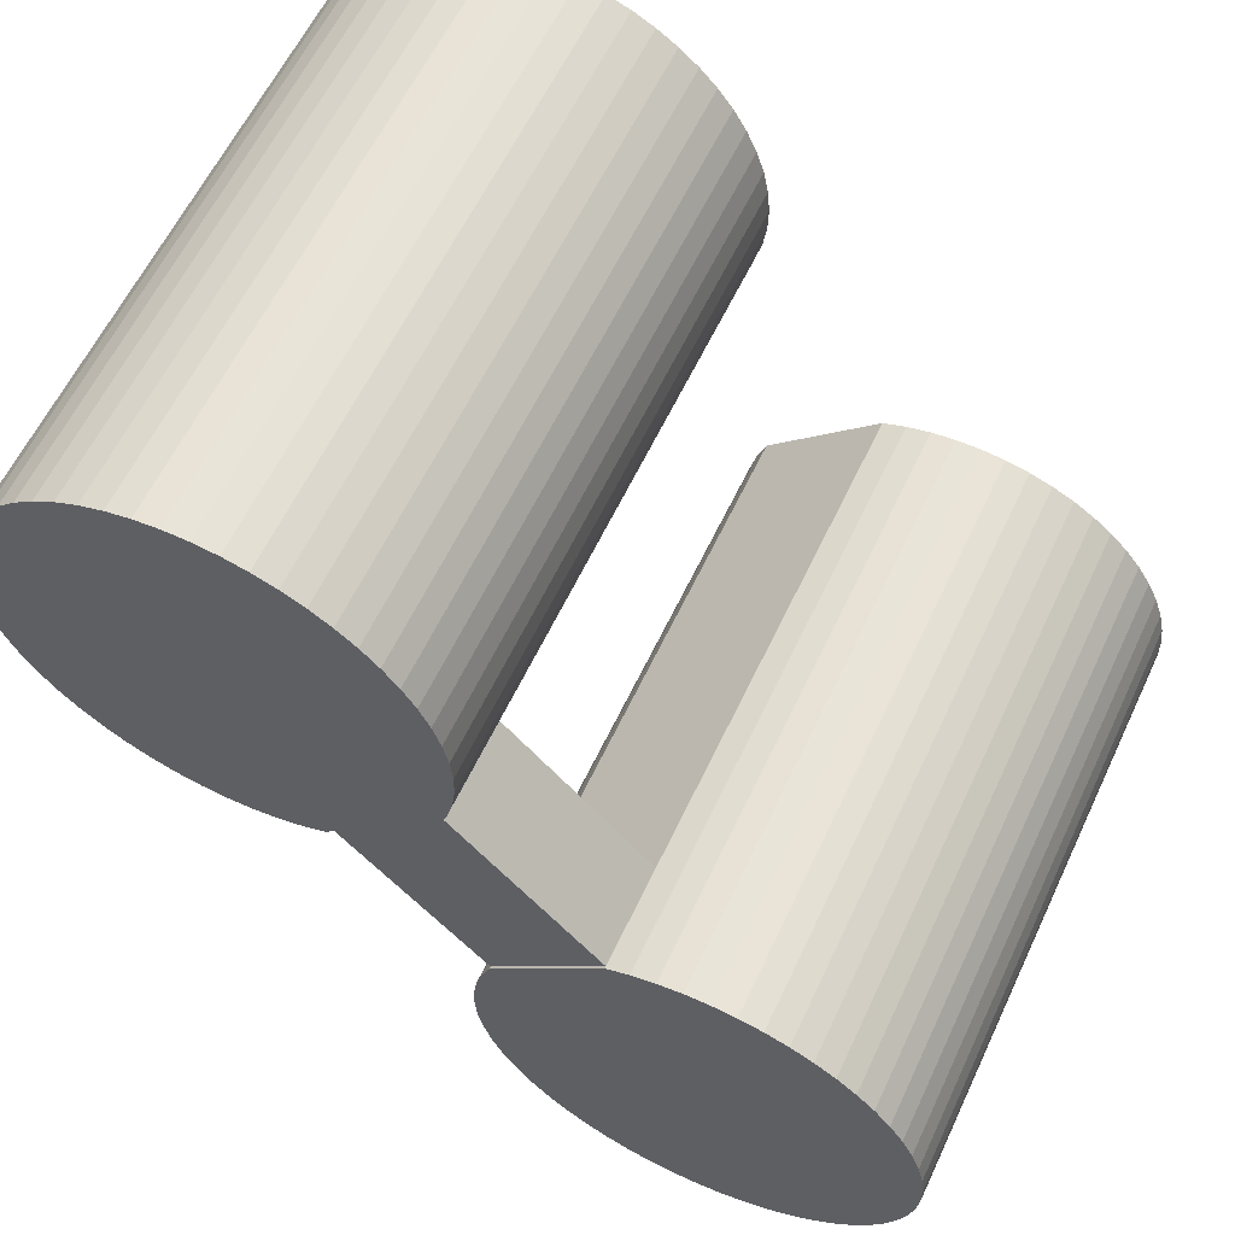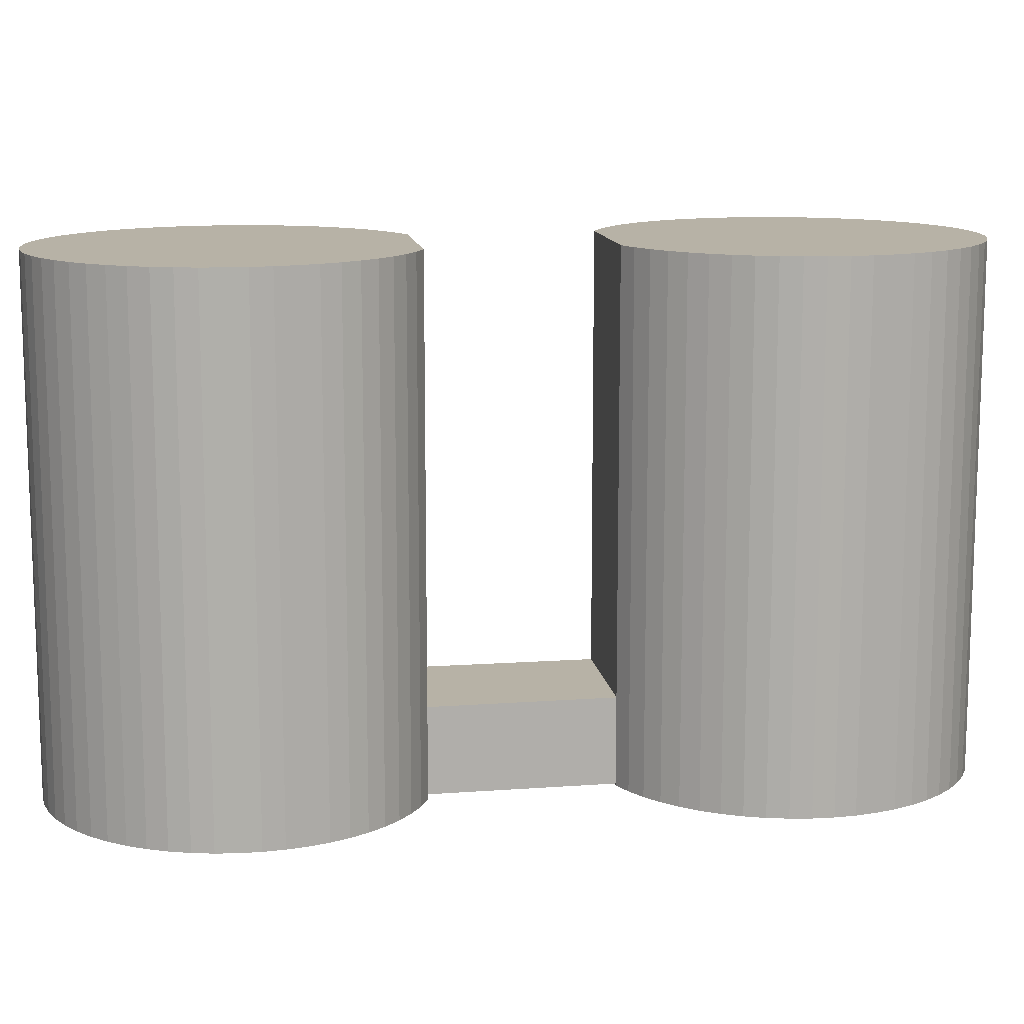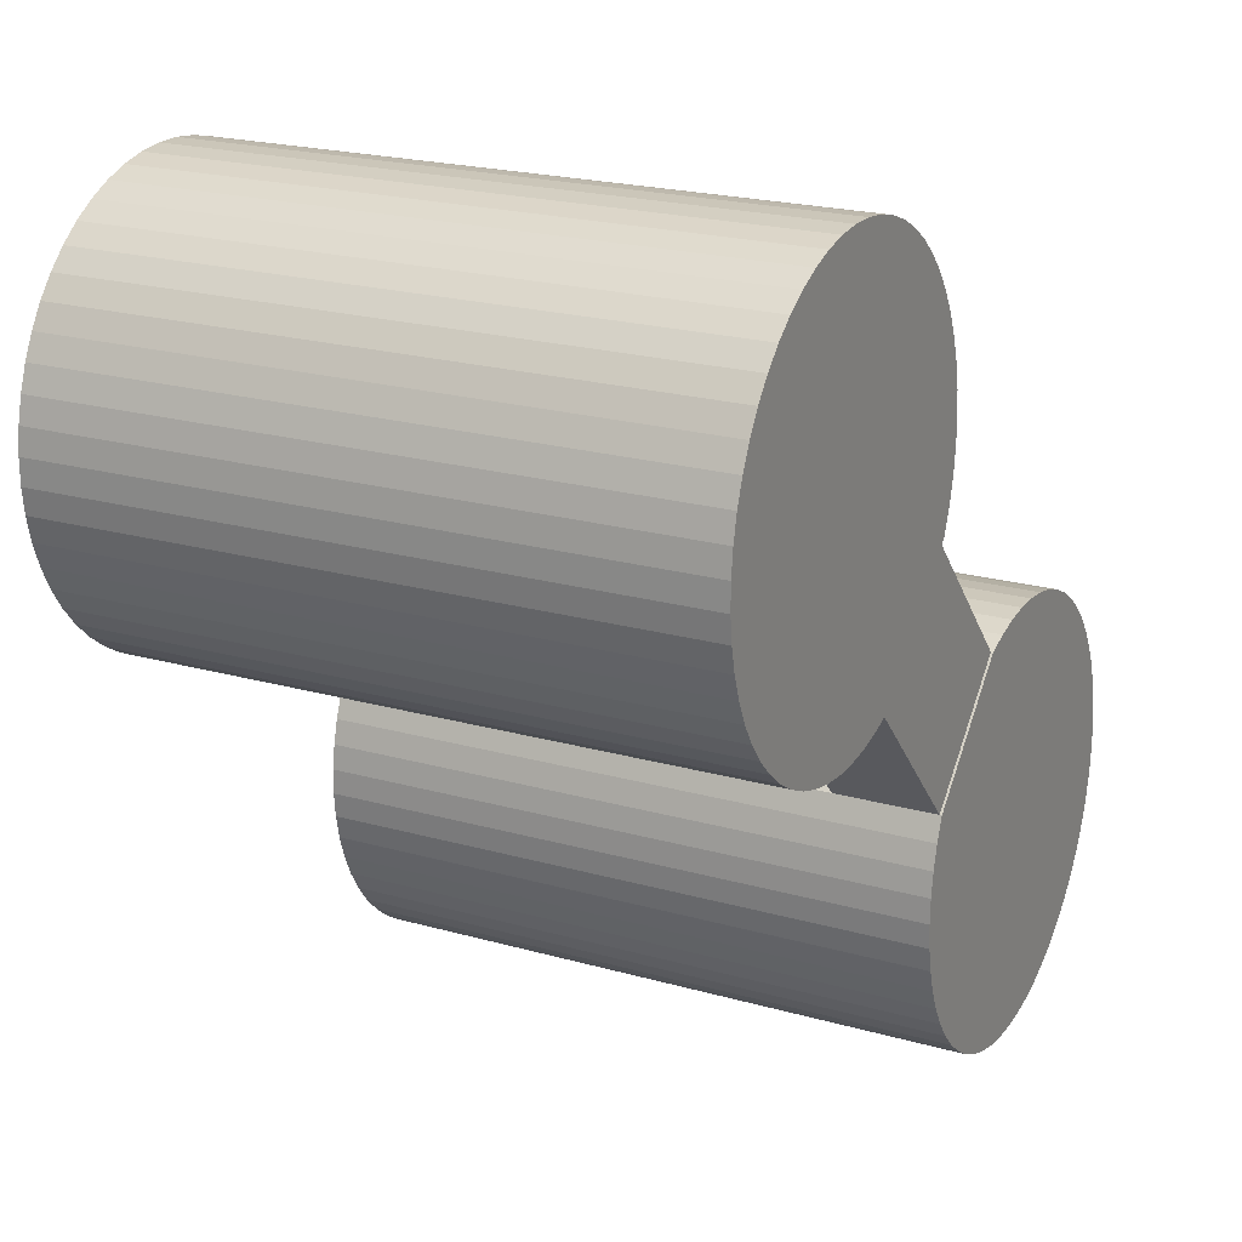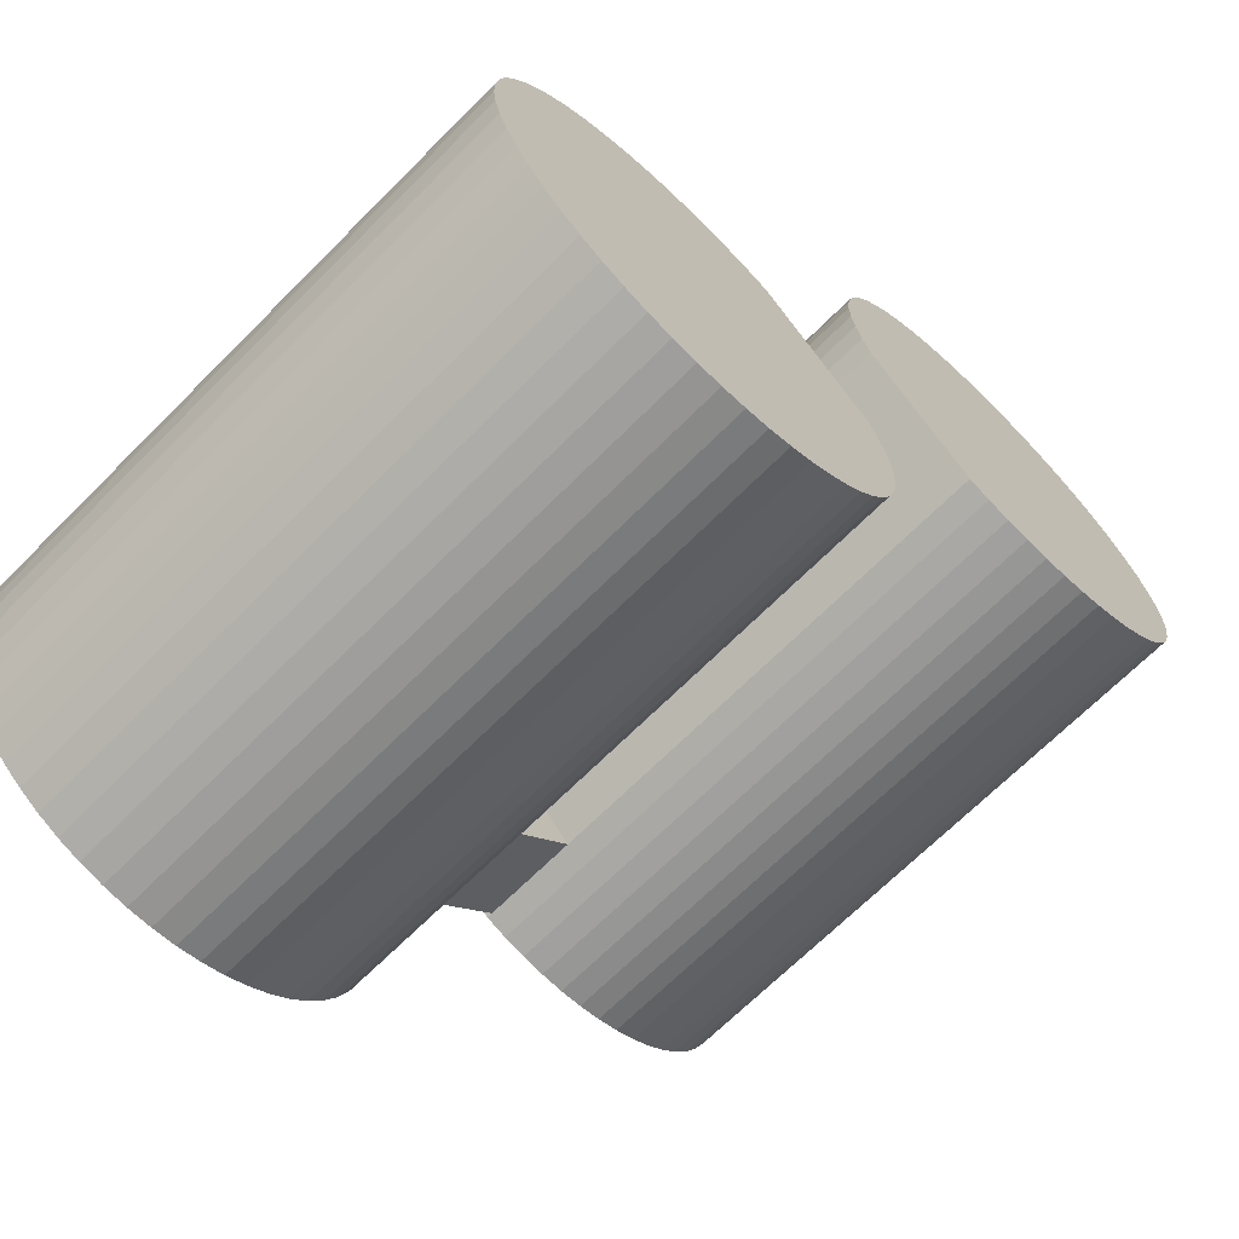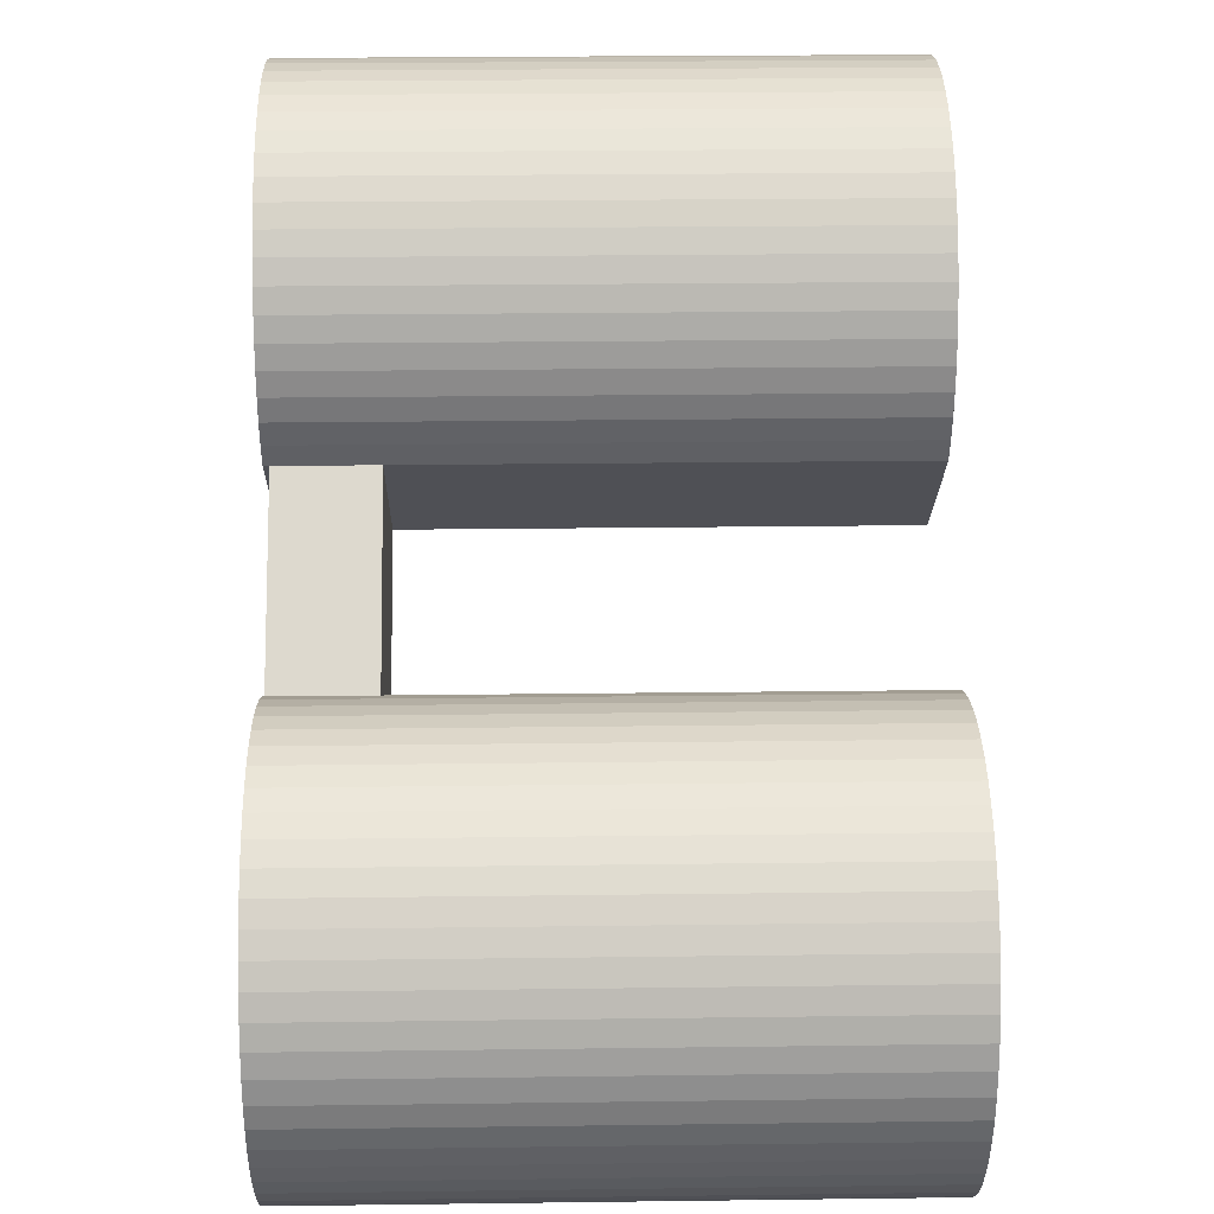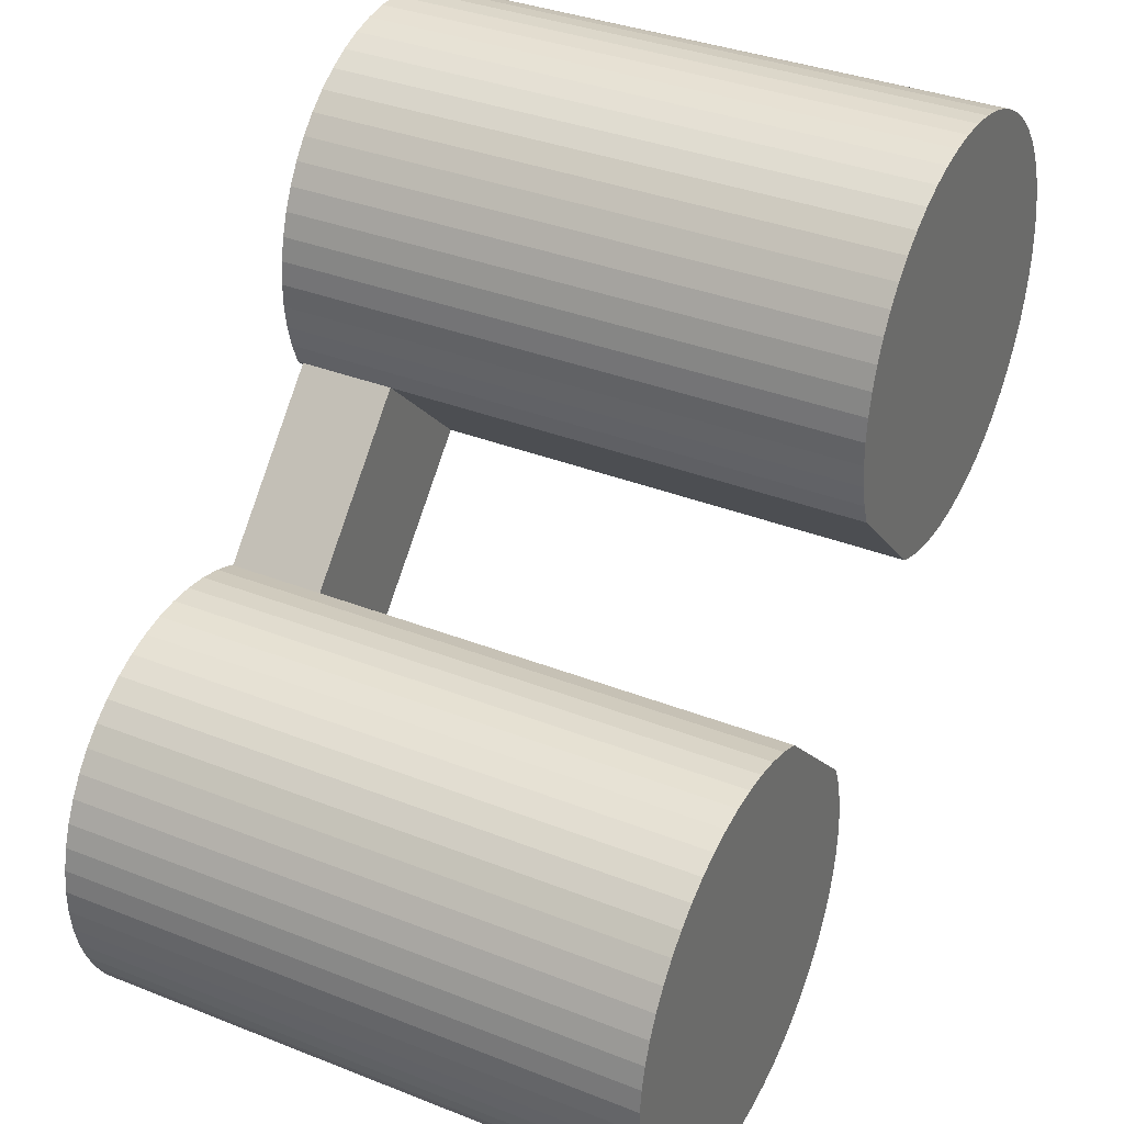
<metadata>
{"format":"obj","ext":"obj","renderer":"f3d","projection":"perspective","resolution":1024,"background":"white","views":[{"elev":60.0,"azim":25.1,"up":"+Z"},{"elev":12.3,"azim":36.9,"up":"+Y"},{"elev":21.3,"azim":-63.2,"up":"+Z"},{"elev":-67.7,"azim":135.2,"up":"+Z"},{"elev":25.2,"azim":88.8,"up":"+Z"},{"elev":35.1,"azim":117.8,"up":"+Z"}]}
</metadata>
<code>
v  17.72 3.652e-16 -5.964
v  19.09 3.688e-16 -6.023
v  18.4 3.646e-16 -5.955
v  17.03 3.706e-16 -6.052
v  19.76 3.777e-16 -6.168
v  16.36 3.806e-16 -6.216
v  20.42 3.912e-16 -6.389
v  15.71 3.952e-16 -6.455
v  21.04 4.091e-16 -6.682
v  12.59 5.845e-16 -9.545
v  21.63 4.313e-16 -7.043
v  22.17 4.573e-16 -7.468
v  22.66 4.869e-16 -7.952
v  23.1 5.198e-16 -8.489
v  23.47 5.554e-16 -9.071
v  23.77 5.934e-16 -9.69
v  12.34 6.239e-16 -10.19
v  24 6.332e-16 -10.34
v  12.17 6.647e-16 -10.86
v  24.15 6.743e-16 -11.01
v  12.07 7.065e-16 -11.54
v  24.23 7.163e-16 -11.7
v  12.05 7.488e-16 -12.23
v  24.23 7.584e-16 -12.39
v  12.11 7.908e-16 -12.91
v  24.15 8.004e-16 -13.07
v  12.25 8.322e-16 -13.59
v  24 8.416e-16 -13.74
v  12.46 8.724e-16 -14.25
v  23.77 8.814e-16 -14.39
v  12.75 9.108e-16 -14.87
v  23.47 9.194e-16 -15.01
v  13.1 9.47e-16 -15.47
v  23.1 9.55e-16 -15.6
v  13.52 9.805e-16 -16.01
v  22.67 9.879e-16 -16.13
v  14 1.011e-15 -16.51
v  22.18 1.018e-15 -16.62
v  14.53 1.038e-15 -16.95
v  21.63 1.044e-15 -17.04
v  15.1 1.061e-15 -17.33
v  21.05 1.066e-15 -17.41
v  15.72 1.08e-15 -17.64
v  20.42 1.084e-15 -17.7
v  16.37 1.095e-15 -17.88
v  19.77 1.097e-15 -17.92
v  17.04 1.105e-15 -18.04
v  19.1 1.106e-15 -18.07
v  17.72 1.11e-15 -18.13
v  18.41 1.11e-15 -18.13
v  15.71 0.06 -6.455
v  8.498 0.06 -5.265
v  12.59 0.06 -9.545
v  11.67 0.06 -2.131
v  6.497 -0.11 -5.746
v  5.124 -0.11 -5.683
v  5.809 -0.11 -5.753
v  7.181 -0.11 -5.662
v  4.451 -0.11 -5.535
v  7.851 -0.11 -5.5
v  3.799 -0.11 -5.312
v  8.498 -0.11 -5.265
v  3.176 -0.11 -5.018
v  11.67 -0.11 -2.131
v  2.591 -0.11 -4.656
v  2.05 -0.11 -4.229
v  1.56 -0.11 -3.744
v  1.129 -0.11 -3.208
v  0.7604 -0.11 -2.626
v  0.4599 -0.11 -2.006
v  11.91 -0.11 -1.487
v  0.2315 -0.11 -1.356
v  12.08 -0.11 -0.8192
v  0.07772 -0.11 -0.6845
v  12.17 -0.11 -0.137
v  0 -0.11 -6.736e-18
v  12.19 -0.11 0.5517
v  0.0009363 -0.11 0.6884
v  12.13 -0.11 1.238
v  0.07885 -0.11 1.373
v  11.99 -0.11 1.912
v  0.2333 -0.11 2.044
v  11.77 -0.11 2.566
v  0.4626 -0.11 2.694
v  11.48 -0.11 3.193
v  0.7639 -0.11 3.313
v  11.13 -0.11 3.782
v  1.132 -0.11 3.895
v  10.71 -0.11 4.328
v  1.565 -0.11 4.431
v  10.23 -0.11 4.823
v  2.055 -0.11 4.915
v  9.698 -0.11 5.261
v  2.596 -0.11 5.341
v  9.12 -0.11 5.636
v  3.182 -0.11 5.703
v  8.504 -0.11 5.944
v  3.805 -0.11 5.997
v  7.857 -0.11 6.18
v  4.457 -0.11 6.218
v  7.188 -0.11 6.342
v  5.13 -0.11 6.365
v  6.504 -0.11 6.428
v  5.815 -0.11 6.435
v  19.09 16.88 -6.023
v  19.76 16.88 -6.169
v  20.42 16.88 -6.389
v  21.04 16.88 -6.682
v  21.63 16.88 -7.044
v  22.17 16.88 -7.469
v  22.66 16.88 -7.953
v  23.1 16.88 -8.489
v  23.47 16.88 -9.071
v  23.77 16.88 -9.691
v  24 16.88 -10.34
v  24.15 16.88 -11.01
v  24.23 16.88 -11.7
v  24.23 16.88 -12.39
v  24.15 16.88 -13.07
v  24 16.88 -13.74
v  23.77 16.88 -14.39
v  23.47 16.88 -15.01
v  23.1 16.88 -15.6
v  22.67 16.88 -16.13
v  22.18 16.88 -16.62
v  21.63 16.88 -17.04
v  21.05 16.88 -17.41
v  20.42 16.88 -17.7
v  19.77 16.88 -17.92
v  19.1 16.88 -18.07
v  18.41 16.88 -18.14
v  17.72 16.88 -18.13
v  17.04 16.88 -18.04
v  16.37 16.88 -17.88
v  15.72 16.88 -17.64
v  15.1 16.88 -17.33
v  14.53 16.88 -16.95
v  14 16.88 -16.51
v  13.52 16.88 -16.01
v  13.1 16.88 -15.47
v  12.75 16.88 -14.87
v  12.46 16.88 -14.25
v  12.25 16.88 -13.59
v  12.11 16.88 -12.92
v  12.05 16.88 -12.23
v  12.07 16.88 -11.54
v  12.17 16.88 -10.86
v  12.34 16.88 -10.19
v  12.59 16.88 -9.545
v  15.72 16.88 -6.455
v  15.71 2.864 -6.455
v  12.59 2.864 -9.545
v  8.498 2.864 -5.265
v  11.67 2.864 -2.131
v  7.851 16.87 -5.501
v  8.498 16.87 -5.266
v  7.181 16.87 -5.662
v  6.498 16.87 -5.747
v  5.809 16.87 -5.754
v  5.124 16.87 -5.683
v  4.451 16.87 -5.536
v  3.799 16.87 -5.313
v  3.177 16.87 -5.018
v  2.591 16.87 -4.656
v  2.05 16.87 -4.229
v  1.561 16.87 -3.745
v  1.129 16.87 -3.208
v  0.7607 16.87 -2.626
v  0.4603 16.87 -2.006
v  0.2318 16.87 -1.357
v  0.07808 16.87 -0.685
v  0.0003618 16.87 -0.0005376
v  0.001298 16.87 0.6879
v  0.07921 16.87 1.372
v  0.2337 16.87 2.044
v  0.463 16.87 2.693
v  0.7643 16.87 3.313
v  1.133 16.87 3.894
v  1.565 16.87 4.43
v  2.055 16.87 4.914
v  2.596 16.87 5.34
v  3.183 16.87 5.702
v  3.806 16.87 5.996
v  4.457 16.87 6.218
v  5.13 16.87 6.364
v  5.816 16.87 6.435
v  6.504 16.87 6.427
v  7.188 16.87 6.341
v  7.858 16.87 6.179
v  8.504 16.87 5.943
v  9.12 16.87 5.636
v  9.698 16.87 5.261
v  10.23 16.87 4.823
v  10.71 16.87 4.328
v  11.13 16.87 3.782
v  11.48 16.87 3.192
v  11.77 16.87 2.566
v  11.99 16.87 1.911
v  12.13 16.87 1.237
v  12.19 16.87 0.5512
v  12.17 16.87 -0.1375
v  12.08 16.87 -0.8198
v  11.91 16.87 -1.488
v  11.67 16.87 -2.132
v  16.36 16.88 -6.216
v  17.03 16.88 -6.052
v  17.72 16.88 -5.965
v  18.41 16.88 -5.955
g defaultobject
f 1 2 3
f 2 1 4
f 2 4 5
f 5 4 6
f 5 6 7
f 7 6 8
f 7 8 9
f 9 8 10
f 9 10 11
f 11 10 12
f 12 10 13
f 13 10 14
f 14 10 15
f 15 10 16
f 16 10 17
f 16 17 18
f 18 17 19
f 18 19 20
f 20 19 21
f 20 21 22
f 22 21 23
f 22 23 24
f 24 23 25
f 24 25 26
f 26 25 27
f 26 27 28
f 28 27 29
f 28 29 30
f 30 29 31
f 30 31 32
f 32 31 33
f 32 33 34
f 34 33 35
f 34 35 36
f 36 35 37
f 36 37 38
f 38 37 39
f 38 39 40
f 40 39 41
f 40 41 42
f 42 41 43
f 42 43 44
f 44 43 45
f 44 45 46
f 46 45 47
f 46 47 48
f 48 47 49
f 48 49 50
f 51 52 53
f 52 51 54
f 55 56 57
f 56 55 58
f 56 58 59
f 59 58 60
f 59 60 61
f 61 60 62
f 61 62 63
f 63 62 64
f 63 64 65
f 65 64 66
f 66 64 67
f 67 64 68
f 68 64 69
f 69 64 70
f 70 64 71
f 70 71 72
f 72 71 73
f 72 73 74
f 74 73 75
f 74 75 76
f 76 75 77
f 76 77 78
f 78 77 79
f 78 79 80
f 80 79 81
f 80 81 82
f 82 81 83
f 82 83 84
f 84 83 85
f 84 85 86
f 86 85 87
f 86 87 88
f 88 87 89
f 88 89 90
f 90 89 91
f 90 91 92
f 92 91 93
f 92 93 94
f 94 93 95
f 94 95 96
f 96 95 97
f 96 97 98
f 98 97 99
f 98 99 100
f 100 99 101
f 100 101 102
f 102 101 103
f 102 103 104
f 5 105 2
f 105 5 106
f 7 106 5
f 106 7 107
f 9 107 7
f 107 9 108
f 11 108 9
f 108 11 109
f 12 109 11
f 109 12 110
f 13 110 12
f 110 13 111
f 14 111 13
f 111 14 112
f 15 112 14
f 112 15 113
f 16 113 15
f 113 16 114
f 18 114 16
f 114 18 115
f 20 115 18
f 115 20 116
f 22 116 20
f 116 22 117
f 24 117 22
f 117 24 118
f 26 118 24
f 118 26 119
f 28 119 26
f 119 28 120
f 30 120 28
f 120 30 121
f 32 121 30
f 121 32 122
f 34 122 32
f 122 34 123
f 36 123 34
f 123 36 124
f 38 124 36
f 124 38 125
f 40 125 38
f 125 40 126
f 127 40 42
f 40 127 126
f 128 42 44
f 42 128 127
f 129 44 46
f 44 129 128
f 130 46 48
f 46 130 129
f 131 48 50
f 48 131 130
f 132 50 49
f 50 132 131
f 133 49 47
f 49 133 132
f 134 47 45
f 47 134 133
f 135 45 43
f 45 135 134
f 136 43 41
f 43 136 135
f 137 41 39
f 41 137 136
f 138 39 37
f 39 138 137
f 139 37 35
f 37 139 138
f 140 35 33
f 35 140 139
f 141 33 31
f 33 141 140
f 142 31 29
f 31 142 141
f 143 29 27
f 29 143 142
f 144 27 25
f 27 144 143
f 145 25 23
f 25 145 144
f 146 23 21
f 23 146 145
f 147 21 19
f 21 147 146
f 148 19 17
f 19 148 147
f 149 17 10
f 17 149 148
f 150 10 8
f 10 150 149
f 53 151 51
f 151 53 152
f 153 53 52
f 53 153 152
f 154 52 54
f 52 154 153
f 51 154 54
f 154 51 151
f 155 62 60
f 62 155 156
f 157 60 58
f 60 157 155
f 158 58 55
f 58 158 157
f 159 55 57
f 55 159 158
f 160 57 56
f 57 160 159
f 161 56 59
f 56 161 160
f 162 59 61
f 59 162 161
f 163 61 63
f 61 163 162
f 164 63 65
f 63 164 163
f 165 65 66
f 65 165 164
f 166 66 67
f 66 166 165
f 167 67 68
f 67 167 166
f 168 68 69
f 68 168 167
f 169 69 70
f 69 169 168
f 170 70 72
f 70 170 169
f 171 72 74
f 72 171 170
f 172 74 76
f 74 172 171
f 173 76 78
f 76 173 172
f 174 78 80
f 78 174 173
f 175 80 82
f 80 175 174
f 176 82 84
f 82 176 175
f 177 84 86
f 84 177 176
f 178 86 88
f 86 178 177
f 179 88 90
f 88 179 178
f 180 90 92
f 90 180 179
f 181 92 94
f 92 181 180
f 96 181 94
f 181 96 182
f 98 182 96
f 182 98 183
f 100 183 98
f 183 100 184
f 102 184 100
f 184 102 185
f 104 185 102
f 185 104 186
f 103 186 104
f 186 103 187
f 101 187 103
f 187 101 188
f 99 188 101
f 188 99 189
f 97 189 99
f 189 97 190
f 95 190 97
f 190 95 191
f 93 191 95
f 191 93 192
f 91 192 93
f 192 91 193
f 89 193 91
f 193 89 194
f 87 194 89
f 194 87 195
f 85 195 87
f 195 85 196
f 83 196 85
f 196 83 197
f 81 197 83
f 197 81 198
f 79 198 81
f 198 79 199
f 77 199 79
f 199 77 200
f 75 200 77
f 200 75 201
f 73 201 75
f 201 73 202
f 71 202 73
f 202 71 203
f 64 203 71
f 203 64 204
f 62 204 64
f 204 62 156
f 6 150 8
f 150 6 205
f 4 205 6
f 205 4 206
f 1 206 4
f 206 1 207
f 3 207 1
f 207 3 208
f 2 208 3
f 208 2 105
f 150 148 149
f 148 150 147
f 147 150 146
f 146 150 145
f 145 150 144
f 144 150 205
f 144 205 143
f 143 205 206
f 143 206 142
f 142 206 207
f 142 207 141
f 141 207 208
f 141 208 140
f 140 208 105
f 140 105 139
f 139 105 106
f 139 106 138
f 138 106 107
f 138 107 137
f 137 107 108
f 137 108 136
f 136 108 109
f 136 109 135
f 135 109 110
f 135 110 134
f 134 110 111
f 134 111 133
f 133 111 112
f 133 112 132
f 132 112 113
f 132 113 131
f 131 113 114
f 131 114 130
f 130 114 115
f 130 115 129
f 129 115 116
f 129 116 128
f 128 116 117
f 128 117 127
f 127 117 118
f 127 118 126
f 126 118 119
f 126 119 125
f 125 119 120
f 125 120 124
f 124 120 121
f 124 121 123
f 123 121 122
f 151 153 154
f 153 151 152
f 156 203 204
f 203 156 202
f 202 156 201
f 201 156 200
f 200 156 199
f 199 156 155
f 199 155 198
f 198 155 157
f 198 157 197
f 197 157 158
f 197 158 196
f 196 158 159
f 196 159 195
f 195 159 160
f 195 160 194
f 194 160 161
f 194 161 193
f 193 161 162
f 193 162 192
f 192 162 163
f 192 163 191
f 191 163 164
f 191 164 190
f 190 164 165
f 190 165 189
f 189 165 166
f 189 166 188
f 188 166 167
f 188 167 187
f 187 167 168
f 187 168 186
f 186 168 169
f 186 169 185
f 185 169 170
f 185 170 184
f 184 170 171
f 184 171 183
f 183 171 172
f 183 172 182
f 182 172 173
f 182 173 181
f 181 173 174
f 181 174 180
f 180 174 175
f 180 175 179
f 179 175 176
f 179 176 178
f 178 176 177

</code>
